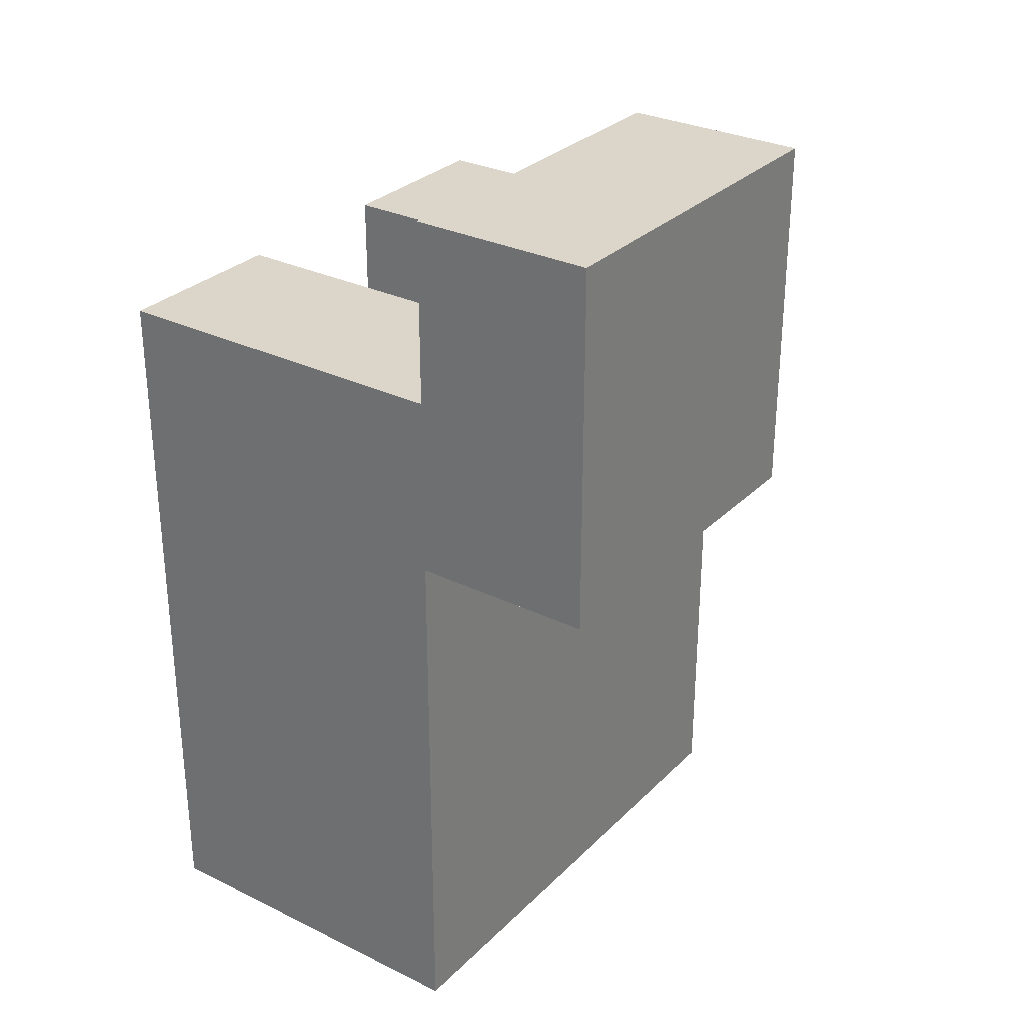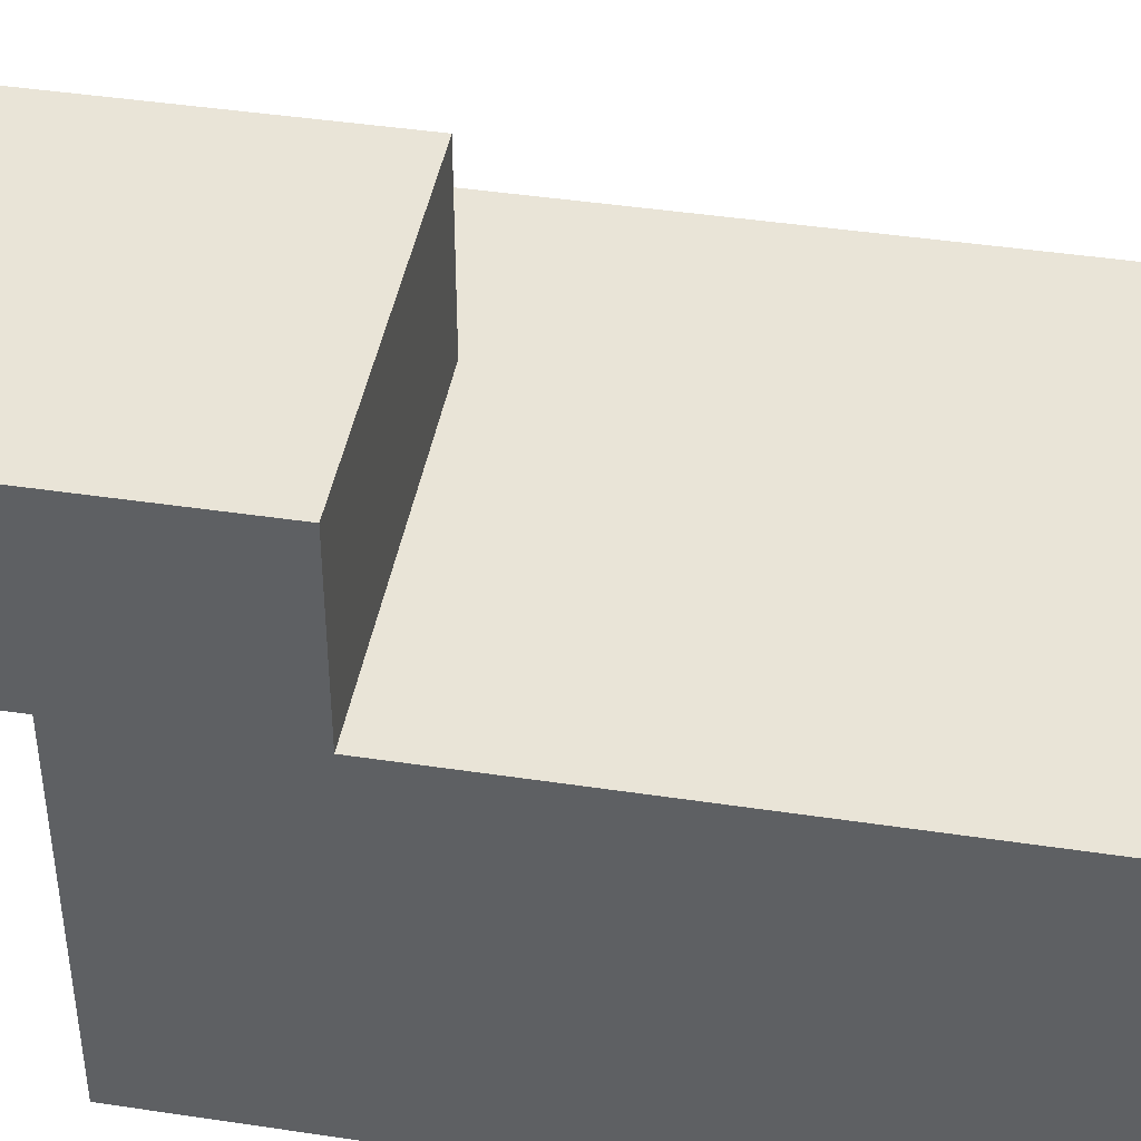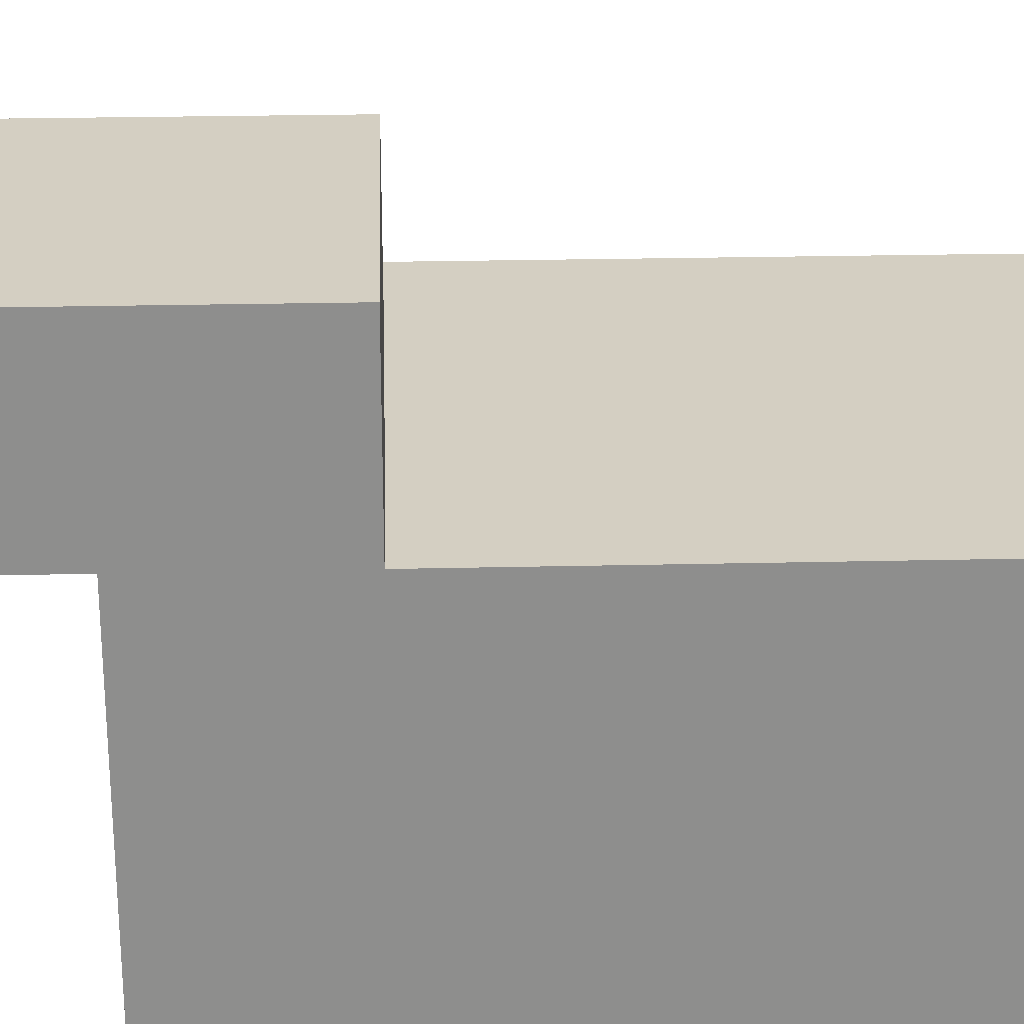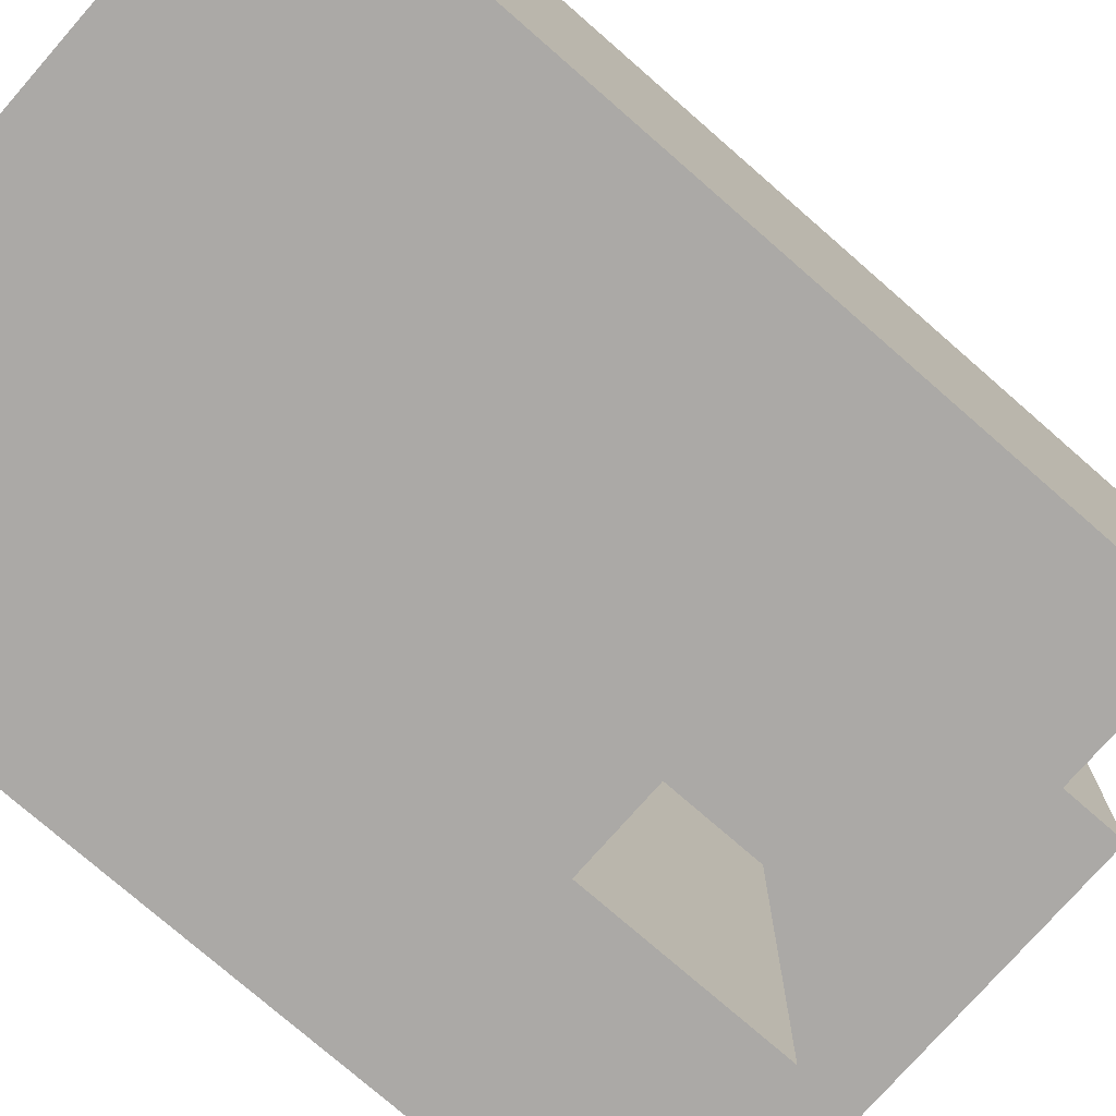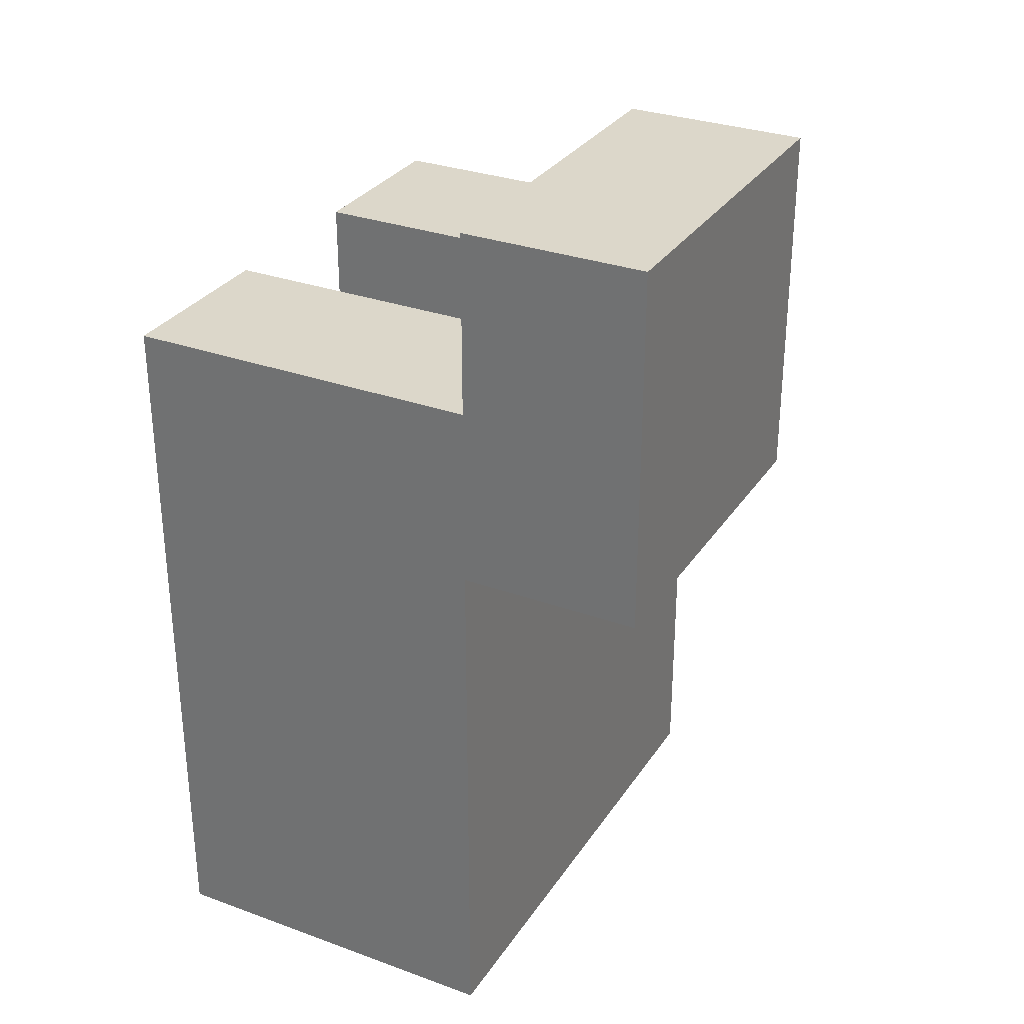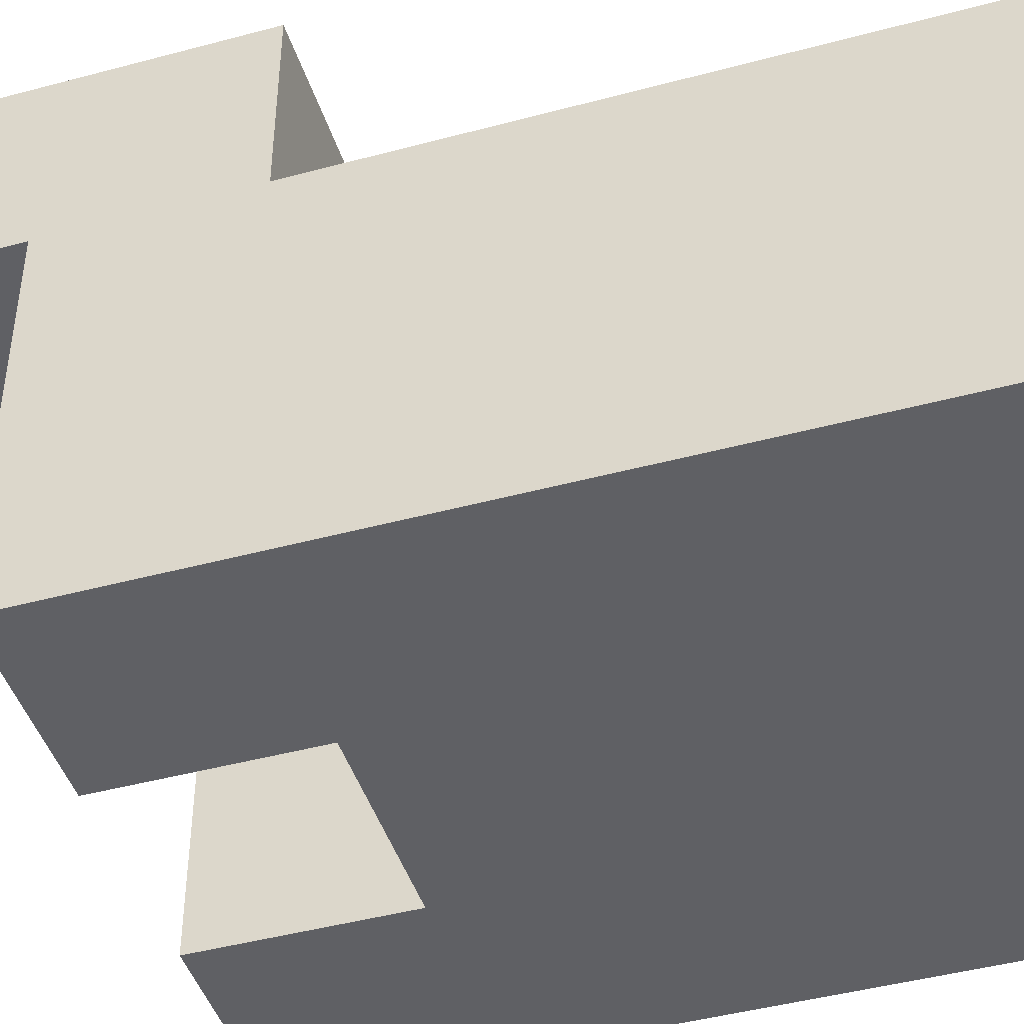
<metadata>
{"format":"obj","ext":"obj","renderer":"f3d","projection":"perspective","resolution":1024,"background":"white","views":[{"elev":29.7,"azim":-54.4,"up":"+Y"},{"elev":43.2,"azim":-79.9,"up":"+Z"},{"elev":25.4,"azim":-92.1,"up":"+Z"},{"elev":-75.6,"azim":48.8,"up":"+Z"},{"elev":30.6,"azim":-62.4,"up":"+Y"},{"elev":-45.1,"azim":-72.7,"up":"+Z"}]}
</metadata>
<code>
o rightLeg
v -0.1125 0.225 0.0375
v -0.1125 0.225 0.1125
v -0.1125 0.3 0.1125
v -0.1125 0.3 0.0375
v -0.0375 0.225 0.1125
v -0.0375 0.3 0.1125
v -0.0375 0.225 0.0375
v -0.1125 0.375 0.1125
v -0.1125 0.375 0.0375
v -0.0375 0.375 0.1125
v -0.0375 0.3 0.0375
v -0.0375 0.375 0.0375
v -0.1125 0 -0.0375
v -0.1125 0 0.0375
v -0.1125 0.075 0.0375
v -0.1125 0.075 -0.0375
v -0.0375 0 0.0375
v -0.0375 0.075 0.0375
v -0.0375 0 -0.0375
v -0.1125 0.15 0.0375
v -0.1125 0.15 -0.0375
v -0.0375 0.15 0.0375
v -0.1125 0.225 -0.0375
v -0.1125 0.3 -0.0375
v -0.0375 0.225 -0.0375
v -0.0375 0.3 -0.0375
v -0.1125 0 -0.1125
v -0.1125 0.075 -0.1125
v -0.0375 0 -0.1125
v -0.0375 0.075 -0.1125
v -0.1125 0.15 -0.1125
v -0.0375 0.15 -0.1125
v -0.1125 0.225 -0.1125
v -0.0375 0.225 -0.1125
v -0.1125 0.3 -0.1125
v -0.0375 0.3 -0.1125
v 0.0375 0.225 0.1125
v 0.0375 0.225 0.0375
v 0.0375 0.3 0.0375
v 0.0375 0.3 0.1125
v 0.0375 0.375 0.0375
v 0.0375 0.375 0.1125
v 0.0375 0 0.0375
v 0.0375 0.075 0.0375
v 0.0375 0 -0.0375
v 0.0375 0.15 0.0375
v 0.0375 0.225 -0.0375
v 0.0375 0 -0.1125
v 0.0375 0.075 -0.1125
v 0.0375 0.15 -0.1125
v 0.0375 0.225 -0.1125
v 0.1125 0 0.0375
v 0.1125 0 -0.0375
v 0.1125 0.075 -0.0375
v 0.1125 0.075 0.0375
v 0.1125 0.15 -0.0375
v 0.1125 0.15 0.0375
v 0.1125 0.225 -0.0375
v 0.1125 0.225 0.0375
v 0.0375 0.3 -0.0375
v 0.1125 0.3 -0.0375
v 0.1125 0.3 0.0375
v 0.1125 0 -0.1125
v 0.1125 0.075 -0.1125
v 0.1125 0.15 -0.1125
v 0.1125 0.225 -0.1125
v 0.0375 0.3 -0.1125
v 0.1125 0.3 -0.1125
f 27 13 16 28
f 29 27 28 30
f 27 29 19 13
f 48 29 30 49
f 29 48 45 19
f 53 63 64 54
f 63 48 49 64
f 48 63 53 45
f 1 2 3 4
f 2 5 6 3
f 1 7 5 2
f 4 3 8 9
f 3 6 10 8
f 11 4 9 12
f 8 10 12 9
f 23 1 4 24
f 7 25 26 11
f 4 11 26 24
f 33 23 24 35
f 25 34 36 26
f 34 33 35 36
f 24 26 36 35
f 37 38 39 40
f 5 37 40 6
f 38 7 11 39
f 7 38 37 5
f 40 39 41 42
f 6 40 42 10
f 39 11 12 41
f 10 42 41 12
f 47 38 39 60
f 59 58 61 62
f 38 59 62 39
f 39 62 61 60
f 51 47 60 67
f 58 66 68 61
f 66 51 67 68
f 60 61 68 67
f 13 14 15 16
f 14 17 18 15
f 13 19 17 14
f 16 15 20 21
f 15 18 22 20
f 21 20 1 23
f 20 22 7 1
f 28 16 21 31
f 30 28 31 32
f 31 21 23 33
f 32 31 33 34
f 17 43 44 18
f 19 45 43 17
f 18 44 46 22
f 22 46 38 7
f 7 38 47 25
f 49 30 32 50
f 50 32 34 51
f 25 47 51 34
f 52 53 54 55
f 43 52 55 44
f 45 53 52 43
f 55 54 56 57
f 44 55 57 46
f 57 56 58 59
f 46 57 59 38
f 54 64 65 56
f 64 49 50 65
f 56 65 66 58
f 65 50 51 66

</code>
